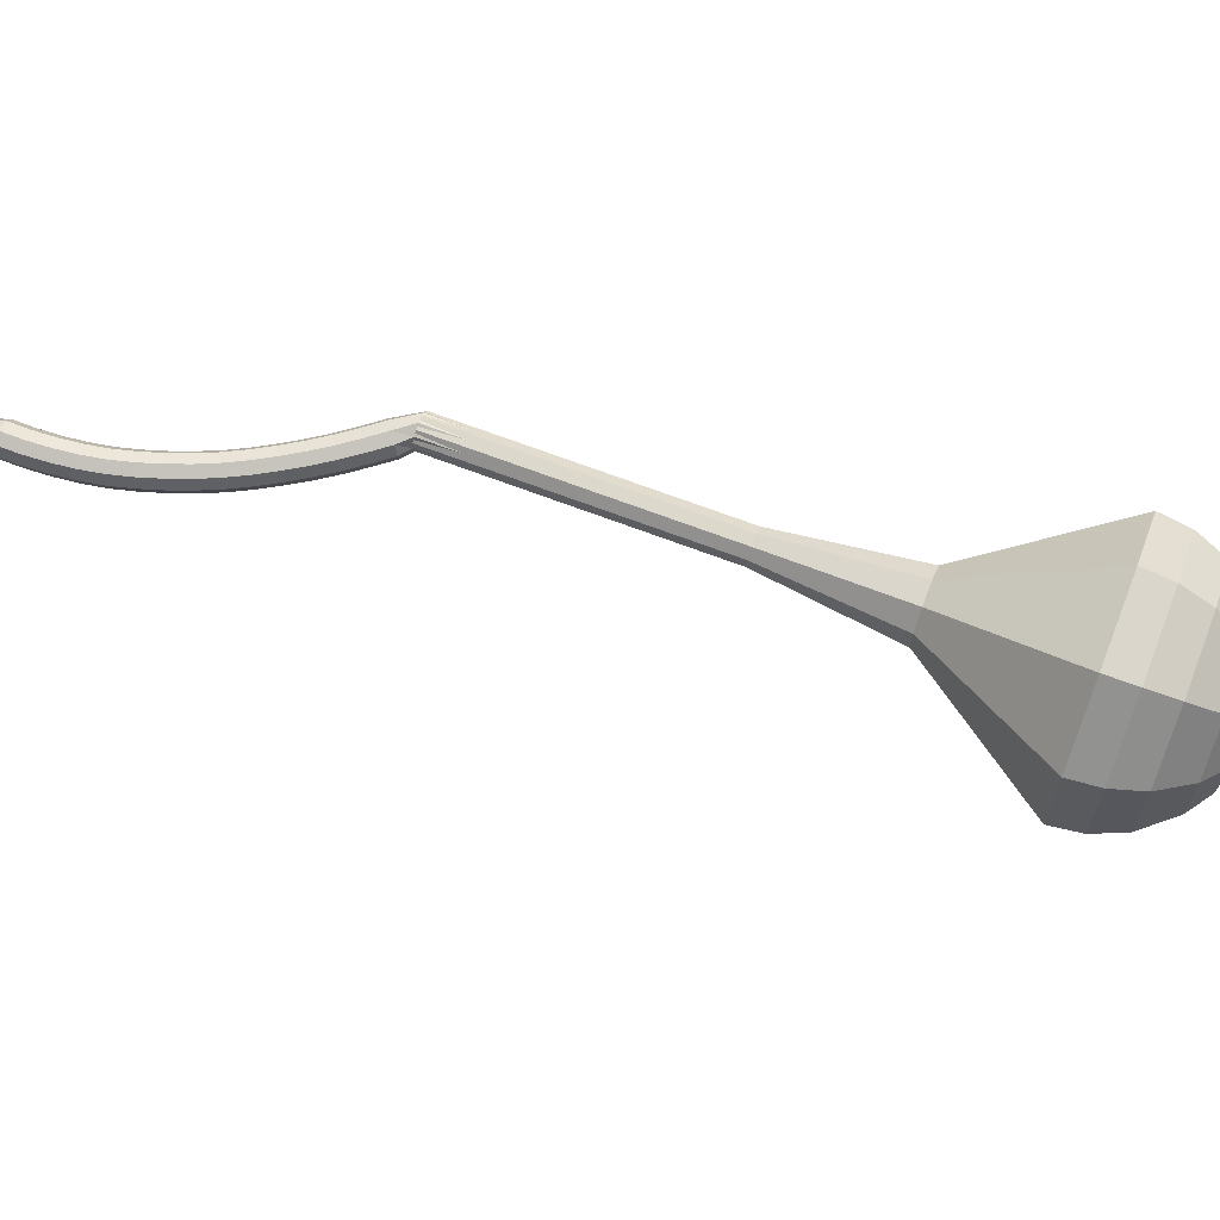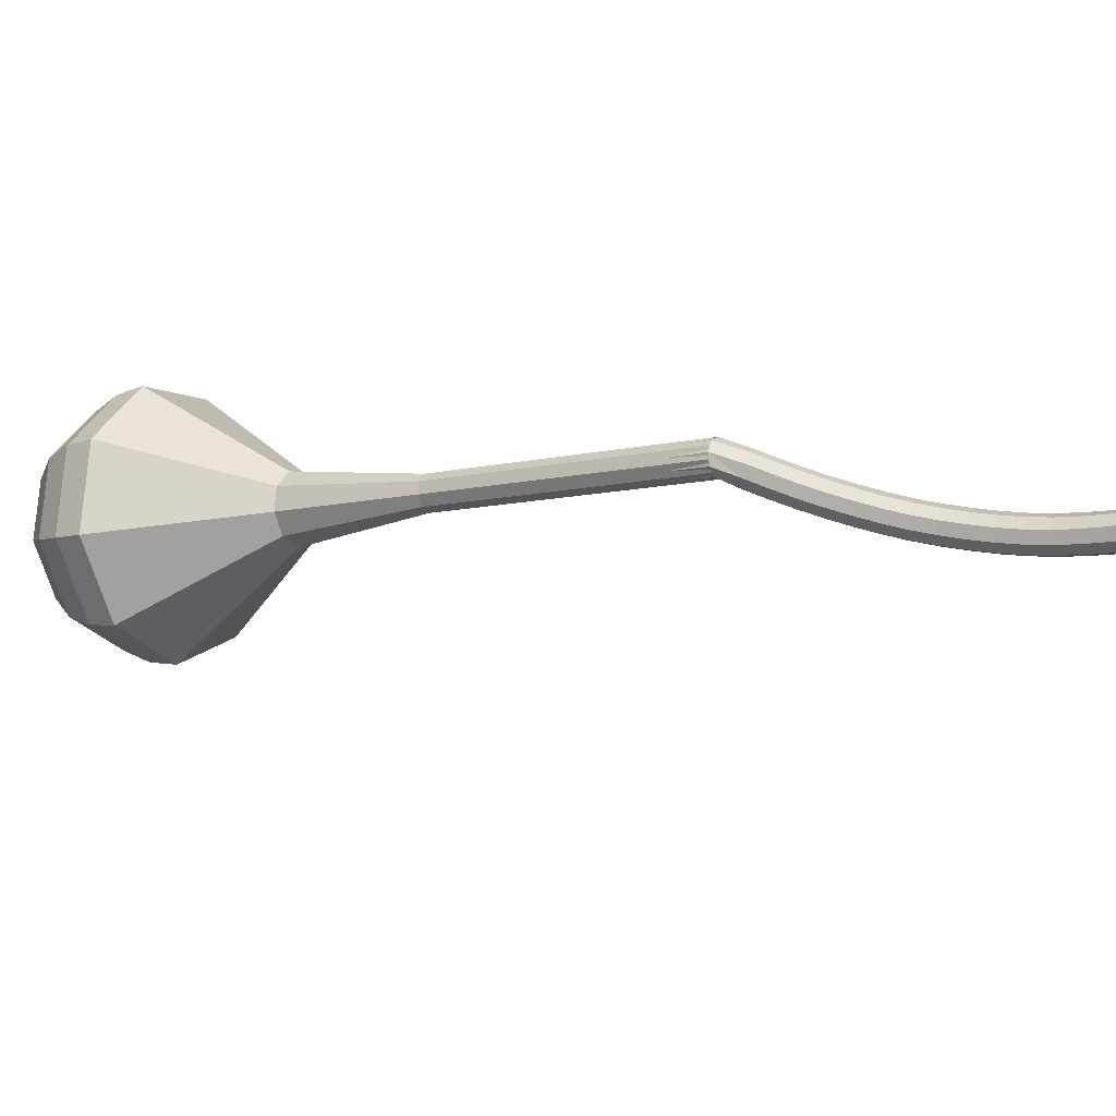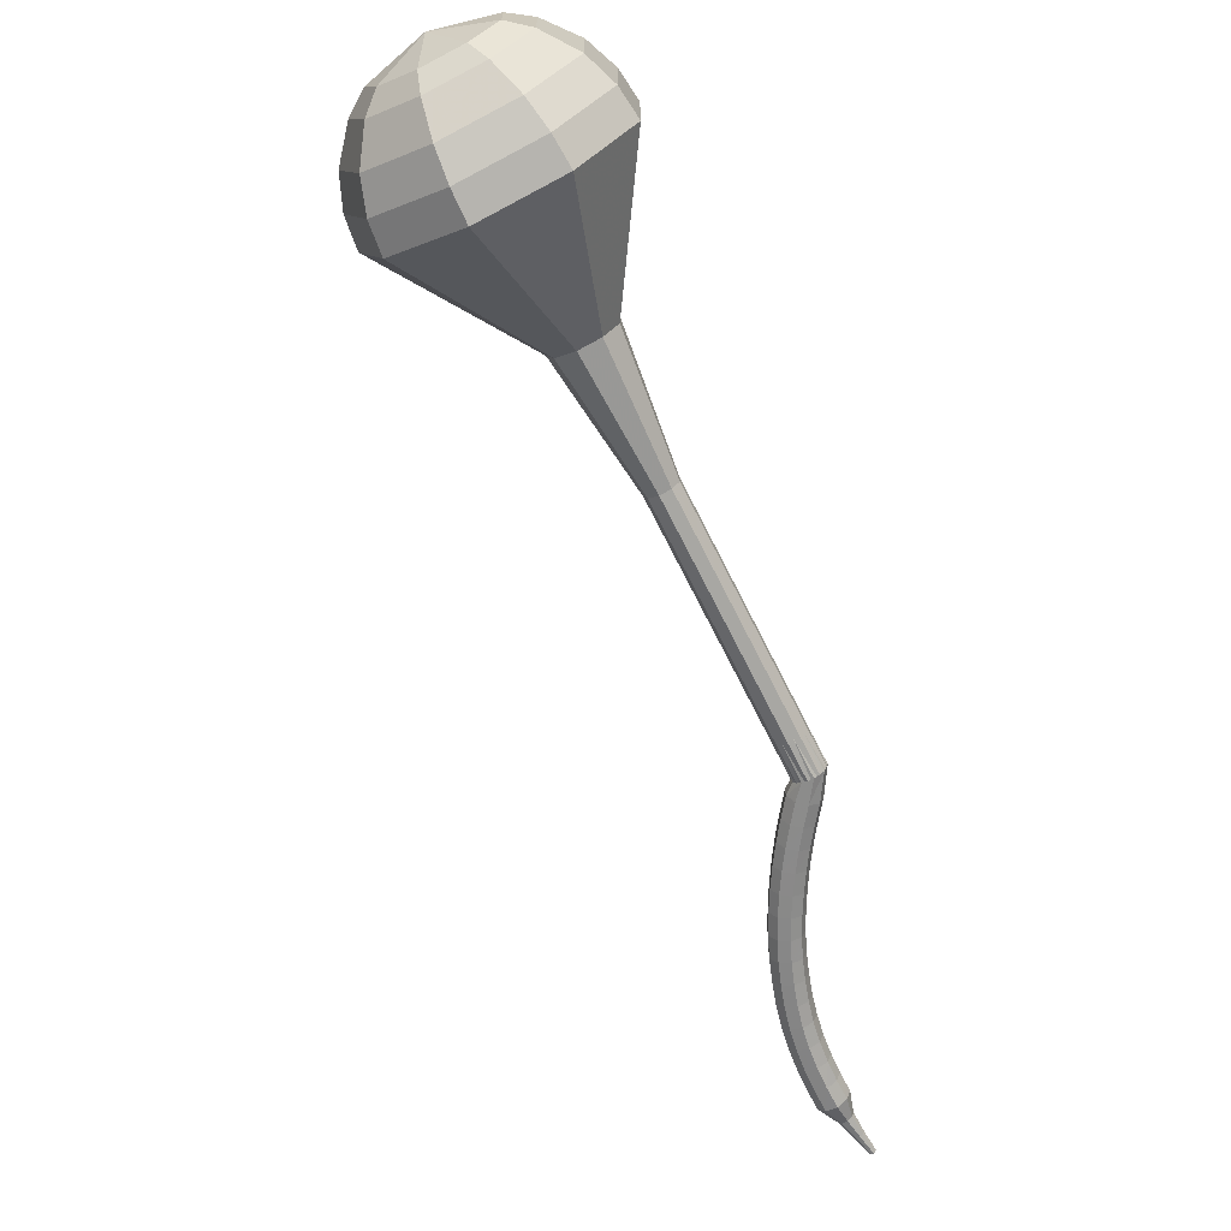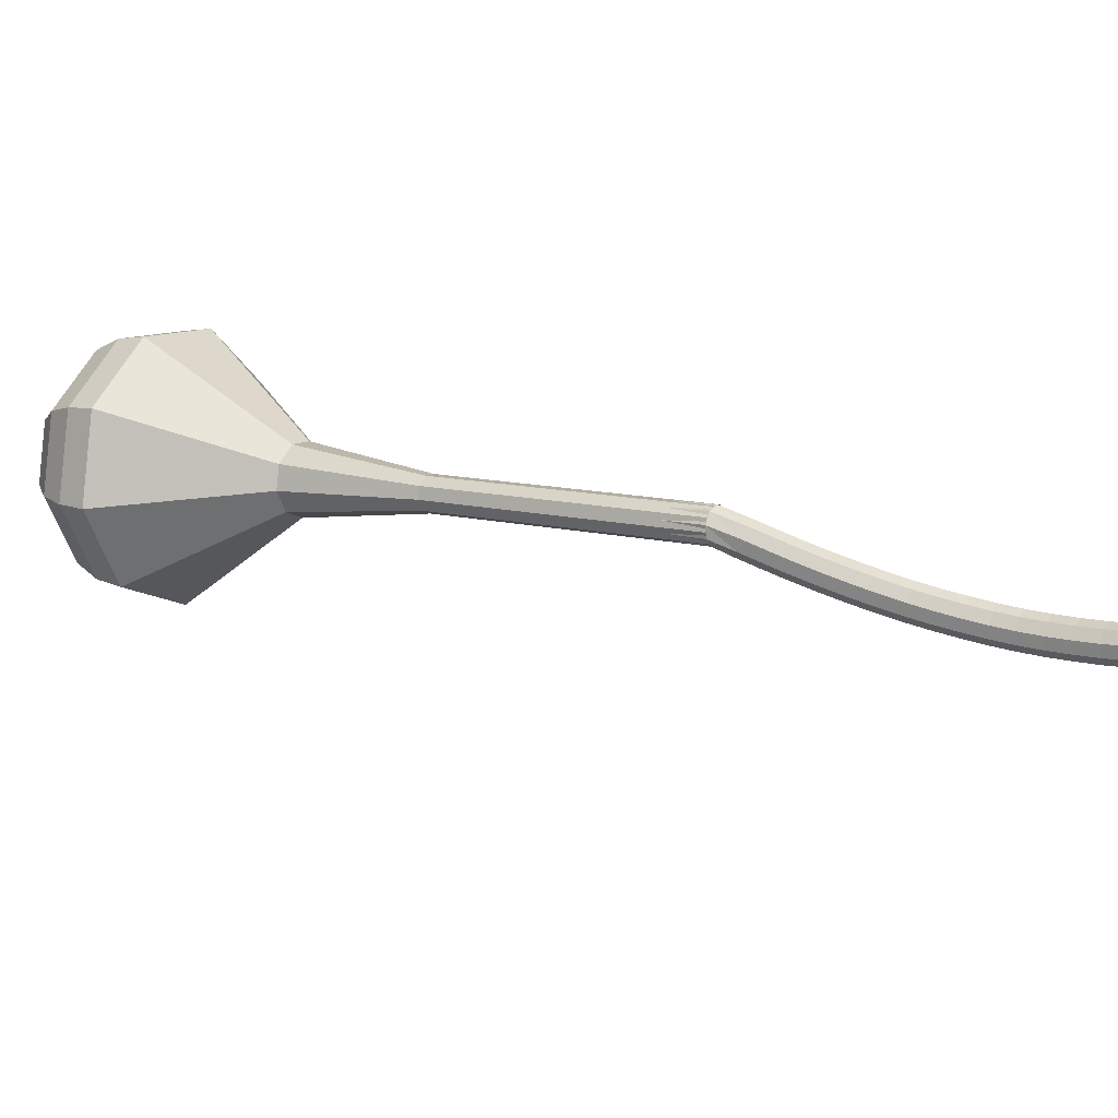
<metadata>
{"format":"obj","ext":"obj","renderer":"f3d","projection":"perspective","resolution":1024,"background":"white","views":[{"elev":0.7,"azim":58.7,"up":"+Z"},{"elev":28.2,"azim":-103.6,"up":"+Z"},{"elev":57.3,"azim":-101.8,"up":"+Y"},{"elev":45.7,"azim":-101.4,"up":"+Z"}]}
</metadata>
<code>
g tube1
v 149.2 153.8 96.15
v 147.7 153.7 93.14
v 145.1 155.2 91.54
v 142.7 157.6 92.09
v 141.6 159.6 94.55
v 142.3 160.5 97.75
v 144.5 159.7 100.2
v 147.2 157.7 100.8
v 149 155.3 99.16
v 149.2 153.8 96.15
v 148.8 155.3 95.84
v 147.7 155.3 93.64
v 145.8 156.4 92.47
v 144 158.1 92.87
v 143.2 159.6 94.67
v 143.7 160.2 97.02
v 145.4 159.7 98.81
v 147.3 158.2 99.22
v 148.7 156.4 98.05
v 148.8 155.3 95.84
v 146.6 158.4 95.53
v 146.6 158.4 95.53
v 146.6 158.4 95.53
v 146.6 158.4 95.53
v 146.6 158.4 95.53
v 146.6 158.4 95.53
v 146.6 158.4 95.53
v 146.6 158.4 95.53
v 146.6 158.4 95.53
v 146.6 158.4 95.53
v 120.8 130.1 108.8
v 120.9 129.8 108.2
v 121.3 129.3 107.9
v 121.8 128.9 108
v 122.2 128.7 108.5
v 122.4 128.9 109.2
v 122.2 129.3 109.7
v 121.7 129.8 109.8
v 121.1 130.1 109.5
v 120.8 130.1 108.8
v 120.1 128.8 108.5
v 120.4 128.8 107.9
v 121 128.6 107.5
v 121.5 128.3 107.6
v 121.8 127.9 108.2
v 121.7 127.8 108.8
v 121.3 127.9 109.3
v 120.7 128.2 109.4
v 120.2 128.5 109.1
v 120.1 128.8 108.5
v 119.5 127.7 108.1
v 119.8 127.7 107.5
v 120.3 127.5 107.2
v 120.9 127.1 107.3
v 121.2 126.8 107.8
v 121.1 126.6 108.4
v 120.7 126.7 109
v 120.1 127 109.1
v 119.6 127.4 108.7
v 119.5 127.7 108.1
v 118.8 126.5 107.8
v 119.1 126.6 107.2
v 119.7 126.3 106.8
v 120.2 126 106.9
v 120.6 125.7 107.5
v 120.5 125.5 108.1
v 120 125.6 108.6
v 119.4 125.9 108.7
v 119 126.3 108.4
v 118.8 126.5 107.8
v 118.2 125.4 107.5
v 118.4 125.4 106.9
v 119 125.2 106.5
v 119.6 124.8 106.7
v 119.9 124.5 107.2
v 119.8 124.4 107.8
v 119.4 124.5 108.4
v 118.8 124.8 108.5
v 118.3 125.2 108.1
v 118.2 125.4 107.5
v 117.5 124.3 107.3
v 117.8 124.3 106.6
v 118.3 124 106.3
v 118.9 123.6 106.4
v 119.2 123.3 106.9
v 119.2 123.3 107.6
v 118.7 123.4 108.1
v 118.2 123.7 108.3
v 117.7 124.1 107.9
v 117.5 124.3 107.3
v 116.8 123.2 107.1
v 117.1 123.1 106.5
v 117.6 122.8 106.1
v 118.2 122.5 106.2
v 118.5 122.2 106.8
v 118.5 122.1 107.4
v 118.1 122.3 108
v 117.5 122.6 108.1
v 117 123 107.7
v 116.8 123.2 107.1
v 116.2 122.1 107
v 116.4 122 106.3
v 116.9 121.7 106
v 117.5 121.3 106.1
v 117.8 121 106.6
v 117.8 121 107.3
v 117.4 121.2 107.8
v 116.8 121.6 108
v 116.3 121.9 107.6
v 116.2 122.1 107
v 115.4 120.9 106.9
v 115.7 120.8 106.3
v 116.2 120.5 105.9
v 116.7 120.1 106.1
v 117.1 119.9 106.6
v 117.1 119.9 107.3
v 116.7 120.1 107.8
v 116.1 120.5 107.9
v 115.6 120.8 107.6
v 115.4 120.9 106.9
v 114.7 119.8 106.9
v 114.9 119.7 106.3
v 115.4 119.3 105.9
v 116 119 106.1
v 116.3 118.8 106.6
v 116.4 118.8 107.3
v 116 119 107.8
v 115.4 119.4 107.9
v 114.9 119.7 107.6
v 114.7 119.8 106.9
v 114 118.7 107
v 114.2 118.6 106.4
v 114.6 118.2 106
v 115.2 117.8 106.1
v 115.6 117.6 106.7
v 115.6 117.7 107.3
v 115.3 118 107.9
v 114.7 118.3 108
v 114.2 118.6 107.6
v 114 118.7 107
v 113.3 117.7 107.1
v 113.4 117.5 106.5
v 113.9 117.1 106.2
v 114.4 116.7 106.3
v 114.8 116.5 106.8
v 114.9 116.6 107.5
v 114.6 116.9 108
v 114 117.3 108.1
v 113.5 117.6 107.8
v 113.3 117.7 107.1
v 112.5 116.6 107.4
v 112.6 116.4 106.7
v 113.1 116 106.4
v 113.6 115.6 106.5
v 114 115.4 107
v 114.1 115.5 107.7
v 113.8 115.9 108.2
v 113.3 116.3 108.3
v 112.8 116.6 108
v 112.5 116.6 107.4
v 111.7 115.6 107.7
v 111.8 115.3 107.1
v 112.3 114.9 106.7
v 112.8 114.5 106.9
v 113.2 114.4 107.4
v 113.4 114.5 108
v 113.1 114.9 108.5
v 112.6 115.3 108.6
v 112 115.6 108.3
v 111.7 115.6 107.7
v 111 114.6 108.1
v 111 114.3 107.5
v 111.4 113.8 107.1
v 112 113.5 107.2
v 112.5 113.3 107.7
v 112.6 113.5 108.4
v 112.3 113.9 108.9
v 111.8 114.3 109
v 111.3 114.6 108.7
v 111 114.6 108.1
v 110.2 113.6 108.5
v 110.3 113.3 107.9
v 110.6 112.8 107.6
v 111.2 112.4 107.7
v 111.6 112.3 108.2
v 111.8 112.5 108.8
v 111.6 112.9 109.3
v 111.1 113.4 109.4
v 110.6 113.7 109.1
v 110.2 113.6 108.5
v 109.8 112.4 109
v 109.8 112.2 108.8
v 110 112 108.6
v 110.3 111.8 108.7
v 110.5 111.7 108.9
v 110.6 111.8 109.2
v 110.5 112 109.4
v 110.3 112.3 109.5
v 110 112.4 109.3
v 109.8 112.4 109
v 109.2 111.4 109.7
v 109.2 111.3 109.5
v 109.3 111.1 109.4
v 109.5 111 109.4
v 109.7 110.9 109.6
v 109.7 111 109.8
v 109.7 111.2 109.9
v 109.5 111.3 109.9
v 109.3 111.4 109.8
v 109.2 111.4 109.7
v 108.5 110.4 110.3
v 108.5 110.3 110.2
v 108.6 110.2 110.1
v 108.7 110.2 110.1
v 108.8 110.1 110.2
v 108.9 110.2 110.3
v 108.8 110.3 110.4
v 108.7 110.4 110.5
v 108.6 110.4 110.4
v 108.5 110.4 110.3
f 1 2 12
f 12 11 1
f 2 3 13
f 13 12 2
f 3 4 14
f 14 13 3
f 4 5 15
f 15 14 4
f 5 6 16
f 16 15 5
f 6 7 17
f 17 16 6
f 7 8 18
f 18 17 7
f 8 9 19
f 19 18 8
f 9 10 20
f 20 19 9
f 11 12 22
f 22 21 11
f 12 13 23
f 23 22 12
f 13 14 24
f 24 23 13
f 14 15 25
f 25 24 14
f 15 16 26
f 26 25 15
f 16 17 27
f 27 26 16
f 17 18 28
f 28 27 17
f 18 19 29
f 29 28 18
f 19 20 30
f 30 29 19
f 21 22 32
f 32 31 21
f 22 23 33
f 33 32 22
f 23 24 34
f 34 33 23
f 24 25 35
f 35 34 24
f 25 26 36
f 36 35 25
f 26 27 37
f 37 36 26
f 27 28 38
f 38 37 27
f 28 29 39
f 39 38 28
f 29 30 40
f 40 39 29
f 31 32 42
f 42 41 31
f 32 33 43
f 43 42 32
f 33 34 44
f 44 43 33
f 34 35 45
f 45 44 34
f 35 36 46
f 46 45 35
f 36 37 47
f 47 46 36
f 37 38 48
f 48 47 37
f 38 39 49
f 49 48 38
f 39 40 50
f 50 49 39
f 41 42 52
f 52 51 41
f 42 43 53
f 53 52 42
f 43 44 54
f 54 53 43
f 44 45 55
f 55 54 44
f 45 46 56
f 56 55 45
f 46 47 57
f 57 56 46
f 47 48 58
f 58 57 47
f 48 49 59
f 59 58 48
f 49 50 60
f 60 59 49
f 51 52 62
f 62 61 51
f 52 53 63
f 63 62 52
f 53 54 64
f 64 63 53
f 54 55 65
f 65 64 54
f 55 56 66
f 66 65 55
f 56 57 67
f 67 66 56
f 57 58 68
f 68 67 57
f 58 59 69
f 69 68 58
f 59 60 70
f 70 69 59
f 61 62 72
f 72 71 61
f 62 63 73
f 73 72 62
f 63 64 74
f 74 73 63
f 64 65 75
f 75 74 64
f 65 66 76
f 76 75 65
f 66 67 77
f 77 76 66
f 67 68 78
f 78 77 67
f 68 69 79
f 79 78 68
f 69 70 80
f 80 79 69
f 71 72 82
f 82 81 71
f 72 73 83
f 83 82 72
f 73 74 84
f 84 83 73
f 74 75 85
f 85 84 74
f 75 76 86
f 86 85 75
f 76 77 87
f 87 86 76
f 77 78 88
f 88 87 77
f 78 79 89
f 89 88 78
f 79 80 90
f 90 89 79
f 81 82 92
f 92 91 81
f 82 83 93
f 93 92 82
f 83 84 94
f 94 93 83
f 84 85 95
f 95 94 84
f 85 86 96
f 96 95 85
f 86 87 97
f 97 96 86
f 87 88 98
f 98 97 87
f 88 89 99
f 99 98 88
f 89 90 100
f 100 99 89
f 91 92 102
f 102 101 91
f 92 93 103
f 103 102 92
f 93 94 104
f 104 103 93
f 94 95 105
f 105 104 94
f 95 96 106
f 106 105 95
f 96 97 107
f 107 106 96
f 97 98 108
f 108 107 97
f 98 99 109
f 109 108 98
f 99 100 110
f 110 109 99
f 101 102 112
f 112 111 101
f 102 103 113
f 113 112 102
f 103 104 114
f 114 113 103
f 104 105 115
f 115 114 104
f 105 106 116
f 116 115 105
f 106 107 117
f 117 116 106
f 107 108 118
f 118 117 107
f 108 109 119
f 119 118 108
f 109 110 120
f 120 119 109
f 111 112 122
f 122 121 111
f 112 113 123
f 123 122 112
f 113 114 124
f 124 123 113
f 114 115 125
f 125 124 114
f 115 116 126
f 126 125 115
f 116 117 127
f 127 126 116
f 117 118 128
f 128 127 117
f 118 119 129
f 129 128 118
f 119 120 130
f 130 129 119
f 121 122 132
f 132 131 121
f 122 123 133
f 133 132 122
f 123 124 134
f 134 133 123
f 124 125 135
f 135 134 124
f 125 126 136
f 136 135 125
f 126 127 137
f 137 136 126
f 127 128 138
f 138 137 127
f 128 129 139
f 139 138 128
f 129 130 140
f 140 139 129
f 131 132 142
f 142 141 131
f 132 133 143
f 143 142 132
f 133 134 144
f 144 143 133
f 134 135 145
f 145 144 134
f 135 136 146
f 146 145 135
f 136 137 147
f 147 146 136
f 137 138 148
f 148 147 137
f 138 139 149
f 149 148 138
f 139 140 150
f 150 149 139
f 141 142 152
f 152 151 141
f 142 143 153
f 153 152 142
f 143 144 154
f 154 153 143
f 144 145 155
f 155 154 144
f 145 146 156
f 156 155 145
f 146 147 157
f 157 156 146
f 147 148 158
f 158 157 147
f 148 149 159
f 159 158 148
f 149 150 160
f 160 159 149
f 151 152 162
f 162 161 151
f 152 153 163
f 163 162 152
f 153 154 164
f 164 163 153
f 154 155 165
f 165 164 154
f 155 156 166
f 166 165 155
f 156 157 167
f 167 166 156
f 157 158 168
f 168 167 157
f 158 159 169
f 169 168 158
f 159 160 170
f 170 169 159
f 161 162 172
f 172 171 161
f 162 163 173
f 173 172 162
f 163 164 174
f 174 173 163
f 164 165 175
f 175 174 164
f 165 166 176
f 176 175 165
f 166 167 177
f 177 176 166
f 167 168 178
f 178 177 167
f 168 169 179
f 179 178 168
f 169 170 180
f 180 179 169
f 171 172 182
f 182 181 171
f 172 173 183
f 183 182 172
f 173 174 184
f 184 183 173
f 174 175 185
f 185 184 174
f 175 176 186
f 186 185 175
f 176 177 187
f 187 186 176
f 177 178 188
f 188 187 177
f 178 179 189
f 189 188 178
f 179 180 190
f 190 189 179
f 181 182 192
f 192 191 181
f 182 183 193
f 193 192 182
f 183 184 194
f 194 193 183
f 184 185 195
f 195 194 184
f 185 186 196
f 196 195 185
f 186 187 197
f 197 196 186
f 187 188 198
f 198 197 187
f 188 189 199
f 199 198 188
f 189 190 200
f 200 199 189
f 191 192 202
f 202 201 191
f 192 193 203
f 203 202 192
f 193 194 204
f 204 203 193
f 194 195 205
f 205 204 194
f 195 196 206
f 206 205 195
f 196 197 207
f 207 206 196
f 197 198 208
f 208 207 197
f 198 199 209
f 209 208 198
f 199 200 210
f 210 209 199
f 201 202 212
f 212 211 201
f 202 203 213
f 213 212 202
f 203 204 214
f 214 213 203
f 204 205 215
f 215 214 204
f 205 206 216
f 216 215 205
f 206 207 217
f 217 216 206
f 207 208 218
f 218 217 207
f 208 209 219
f 219 218 208
f 209 210 220
f 220 219 209
v 122.4 128.8 108.8
v 122 128.8 108.2
v 121.5 129.1 107.9
v 121 129.5 108
v 120.8 130 108.5
v 121 130.1 109.2
v 121.4 130 109.7
v 121.9 129.6 109.8
v 122.3 129.1 109.5
v 122.4 128.8 108.8
v 124.9 131.7 107.5
v 124.6 131.7 106.9
v 124.1 132 106.6
v 123.6 132.5 106.7
v 123.4 132.9 107.2
v 123.5 133.1 107.8
v 124 132.9 108.3
v 124.5 132.5 108.4
v 124.9 132 108.1
v 124.9 131.7 107.5
v 127.5 134.7 106.1
v 127.1 134.7 105.5
v 126.6 135 105.2
v 126.1 135.4 105.3
v 125.9 135.9 105.8
v 126.1 136 106.5
v 126.5 135.9 107
v 127 135.5 107.1
v 127.4 135 106.7
v 127.5 134.7 106.1
v 130 137.6 104.8
v 129.7 137.6 104.2
v 129.2 137.9 103.9
v 128.7 138.4 104
v 128.5 138.8 104.5
v 128.6 139 105.1
v 129.1 138.8 105.6
v 129.6 138.4 105.7
v 130 137.9 105.4
v 130 137.6 104.8
v 132.6 140.6 103.4
v 132.2 140.6 102.8
v 131.7 140.9 102.5
v 131.2 141.3 102.6
v 131 141.7 103.1
v 131.2 141.9 103.7
v 131.6 141.8 104.2
v 132.1 141.3 104.4
v 132.5 140.9 104
v 132.6 140.6 103.4
v 138.4 145.8 100.7
v 137.8 145.8 99.5
v 136.7 146.4 98.85
v 135.8 147.3 99.08
v 135.3 148.2 100.1
v 135.6 148.5 101.4
v 136.5 148.2 102.3
v 137.6 147.4 102.6
v 138.3 146.4 101.9
v 138.4 145.8 100.7
v 147.7 148.1 98
v 145.3 148 93.45
v 141.4 150.3 91.02
v 137.8 153.8 91.87
v 136.1 157 95.58
v 137.2 158.3 100.4
v 140.6 157.1 104.1
v 144.6 154 105
v 147.4 150.4 102.6
v 147.7 148.1 98
v 148.6 149.6 97.38
v 146.4 149.5 92.98
v 142.6 151.7 90.63
v 139.1 155.2 91.44
v 137.5 158.2 95.04
v 138.5 159.4 99.73
v 141.8 158.3 103.3
v 145.7 155.3 104.1
v 148.4 151.9 101.8
v 148.6 149.6 97.38
v 149.2 151.4 96.77
v 147.2 151.4 92.82
v 143.8 153.4 90.73
v 140.7 156.4 91.45
v 139.2 159.1 94.67
v 140.2 160.2 98.87
v 143.1 159.2 102.1
v 146.5 156.5 102.8
v 149 153.5 100.7
v 149.2 151.4 96.77
v 149.2 153.8 96.15
v 147.7 153.7 93.14
v 145.1 155.2 91.54
v 142.7 157.6 92.09
v 141.6 159.6 94.55
v 142.3 160.5 97.75
v 144.5 159.7 100.2
v 147.2 157.7 100.8
v 149 155.3 99.16
v 149.2 153.8 96.15
v 148.8 155.3 95.84
v 147.7 155.3 93.64
v 145.8 156.4 92.47
v 144 158.1 92.87
v 143.2 159.6 94.67
v 143.7 160.2 97.02
v 145.4 159.7 98.81
v 147.3 158.2 99.22
v 148.7 156.4 98.05
v 148.8 155.3 95.84
v 146.6 158.4 95.53
v 146.6 158.4 95.53
v 146.6 158.4 95.53
v 146.6 158.4 95.53
v 146.6 158.4 95.53
v 146.6 158.4 95.53
v 146.6 158.4 95.53
v 146.6 158.4 95.53
v 146.6 158.4 95.53
v 146.6 158.4 95.53
f 221 222 232
f 232 231 221
f 222 223 233
f 233 232 222
f 223 224 234
f 234 233 223
f 224 225 235
f 235 234 224
f 225 226 236
f 236 235 225
f 226 227 237
f 237 236 226
f 227 228 238
f 238 237 227
f 228 229 239
f 239 238 228
f 229 230 240
f 240 239 229
f 231 232 242
f 242 241 231
f 232 233 243
f 243 242 232
f 233 234 244
f 244 243 233
f 234 235 245
f 245 244 234
f 235 236 246
f 246 245 235
f 236 237 247
f 247 246 236
f 237 238 248
f 248 247 237
f 238 239 249
f 249 248 238
f 239 240 250
f 250 249 239
f 241 242 252
f 252 251 241
f 242 243 253
f 253 252 242
f 243 244 254
f 254 253 243
f 244 245 255
f 255 254 244
f 245 246 256
f 256 255 245
f 246 247 257
f 257 256 246
f 247 248 258
f 258 257 247
f 248 249 259
f 259 258 248
f 249 250 260
f 260 259 249
f 251 252 262
f 262 261 251
f 252 253 263
f 263 262 252
f 253 254 264
f 264 263 253
f 254 255 265
f 265 264 254
f 255 256 266
f 266 265 255
f 256 257 267
f 267 266 256
f 257 258 268
f 268 267 257
f 258 259 269
f 269 268 258
f 259 260 270
f 270 269 259
f 261 262 272
f 272 271 261
f 262 263 273
f 273 272 262
f 263 264 274
f 274 273 263
f 264 265 275
f 275 274 264
f 265 266 276
f 276 275 265
f 266 267 277
f 277 276 266
f 267 268 278
f 278 277 267
f 268 269 279
f 279 278 268
f 269 270 280
f 280 279 269
f 271 272 282
f 282 281 271
f 272 273 283
f 283 282 272
f 273 274 284
f 284 283 273
f 274 275 285
f 285 284 274
f 275 276 286
f 286 285 275
f 276 277 287
f 287 286 276
f 277 278 288
f 288 287 277
f 278 279 289
f 289 288 278
f 279 280 290
f 290 289 279
f 281 282 292
f 292 291 281
f 282 283 293
f 293 292 282
f 283 284 294
f 294 293 283
f 284 285 295
f 295 294 284
f 285 286 296
f 296 295 285
f 286 287 297
f 297 296 286
f 287 288 298
f 298 297 287
f 288 289 299
f 299 298 288
f 289 290 300
f 300 299 289
f 291 292 302
f 302 301 291
f 292 293 303
f 303 302 292
f 293 294 304
f 304 303 293
f 294 295 305
f 305 304 294
f 295 296 306
f 306 305 295
f 296 297 307
f 307 306 296
f 297 298 308
f 308 307 297
f 298 299 309
f 309 308 298
f 299 300 310
f 310 309 299
f 301 302 312
f 312 311 301
f 302 303 313
f 313 312 302
f 303 304 314
f 314 313 303
f 304 305 315
f 315 314 304
f 305 306 316
f 316 315 305
f 306 307 317
f 317 316 306
f 307 308 318
f 318 317 307
f 308 309 319
f 319 318 308
f 309 310 320
f 320 319 309
f 311 312 322
f 322 321 311
f 312 313 323
f 323 322 312
f 313 314 324
f 324 323 313
f 314 315 325
f 325 324 314
f 315 316 326
f 326 325 315
f 316 317 327
f 327 326 316
f 317 318 328
f 328 327 317
f 318 319 329
f 329 328 318
f 319 320 330
f 330 329 319
f 321 322 332
f 332 331 321
f 322 323 333
f 333 332 322
f 323 324 334
f 334 333 323
f 324 325 335
f 335 334 324
f 325 326 336
f 336 335 325
f 326 327 337
f 337 336 326
f 327 328 338
f 338 337 327
f 328 329 339
f 339 338 328
f 329 330 340
f 340 339 329
g

</code>
